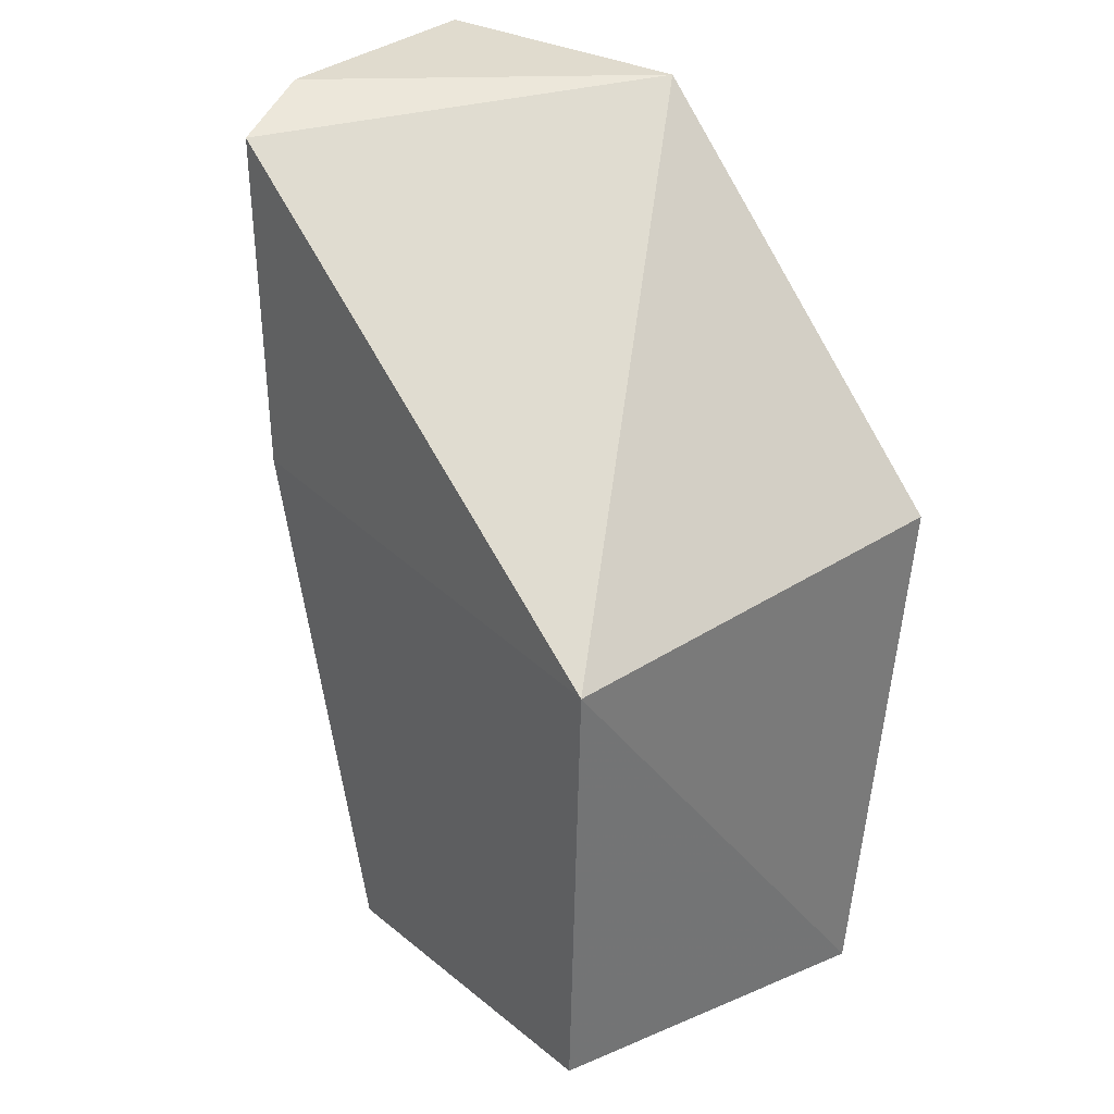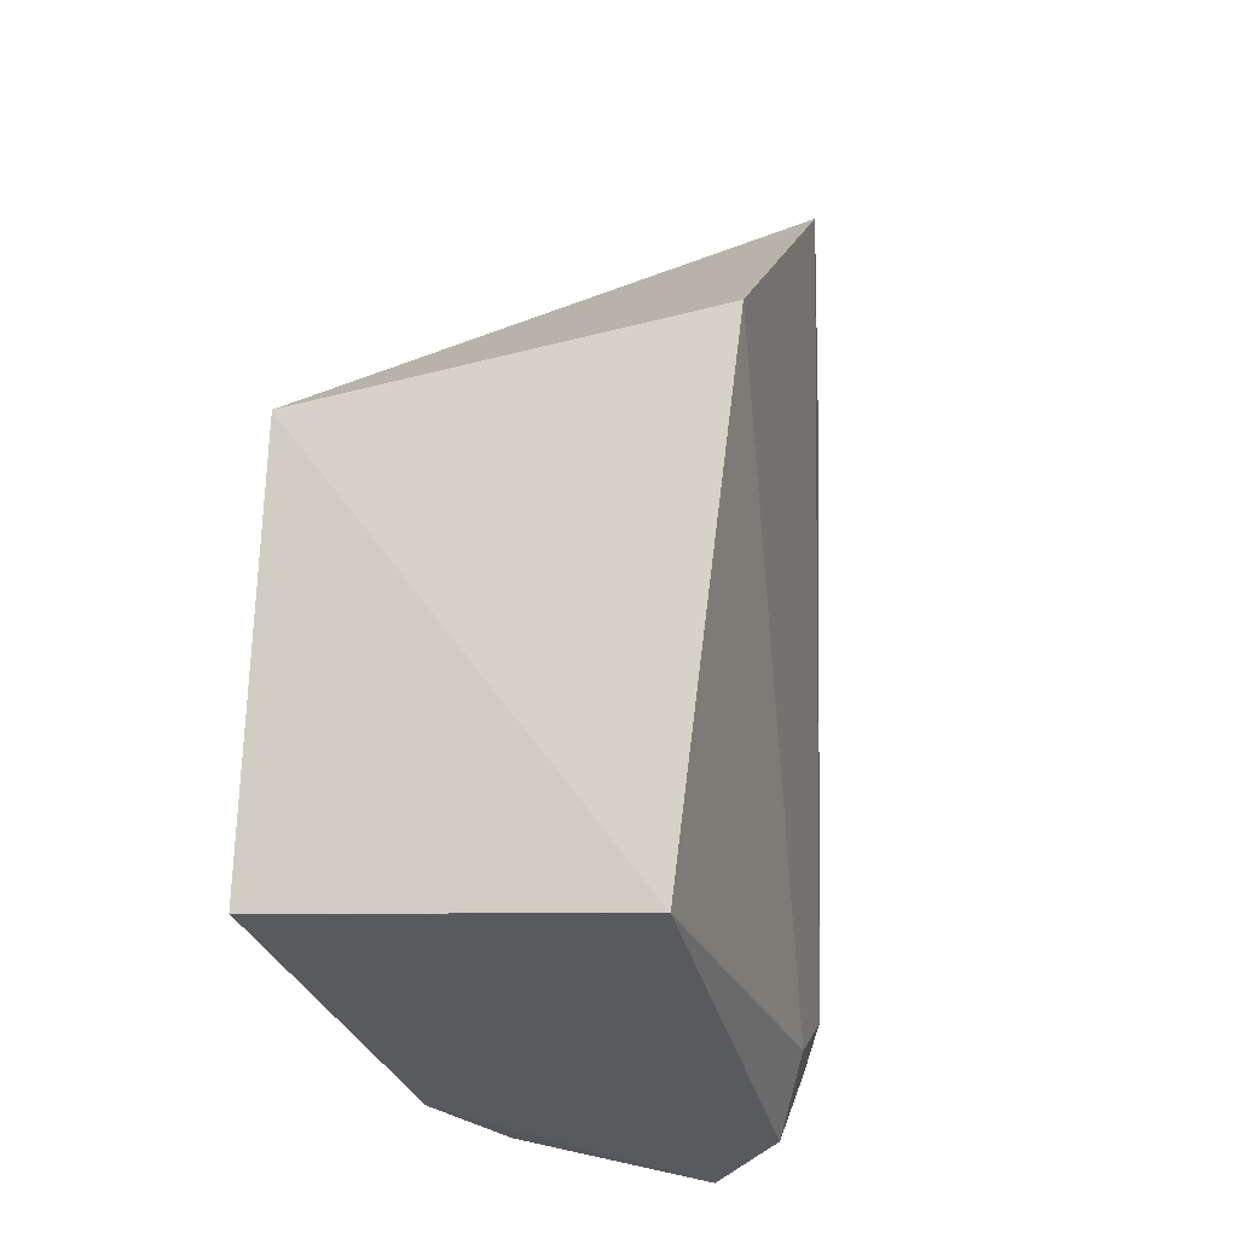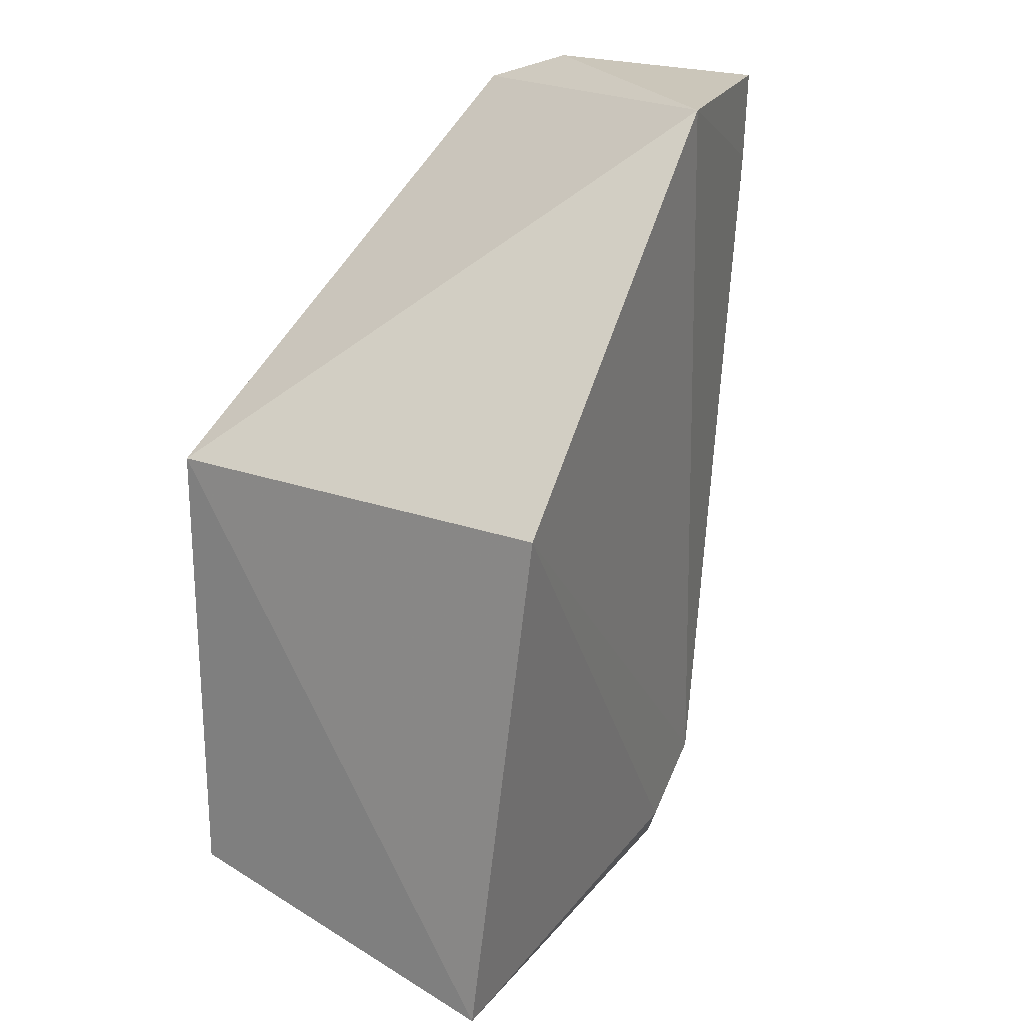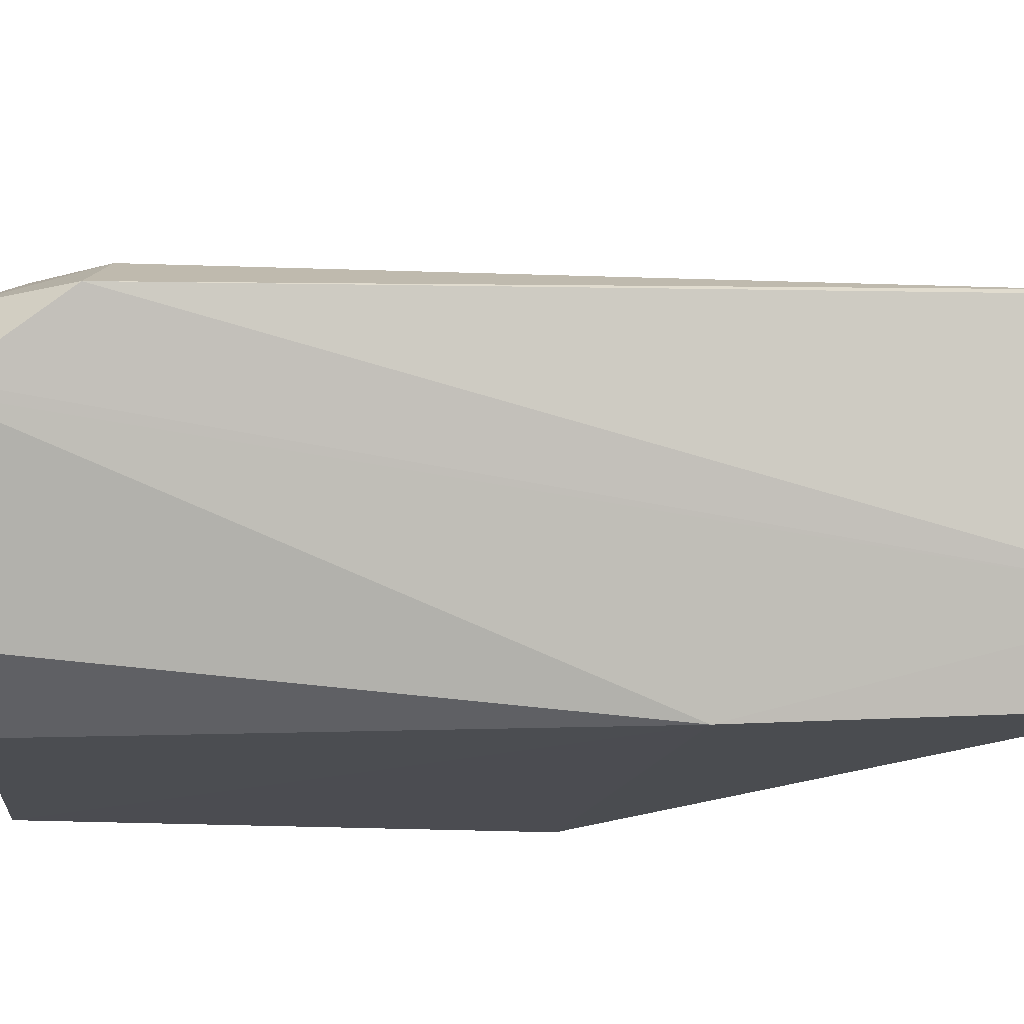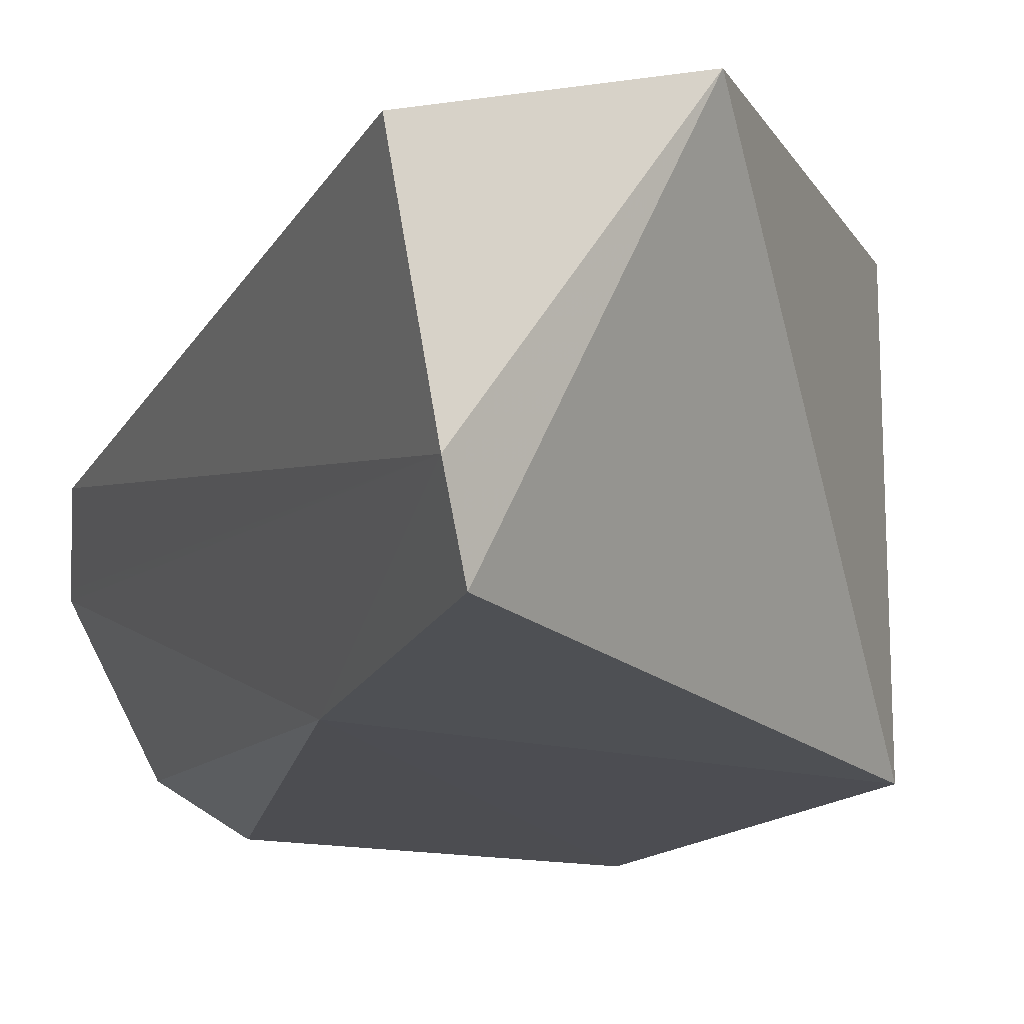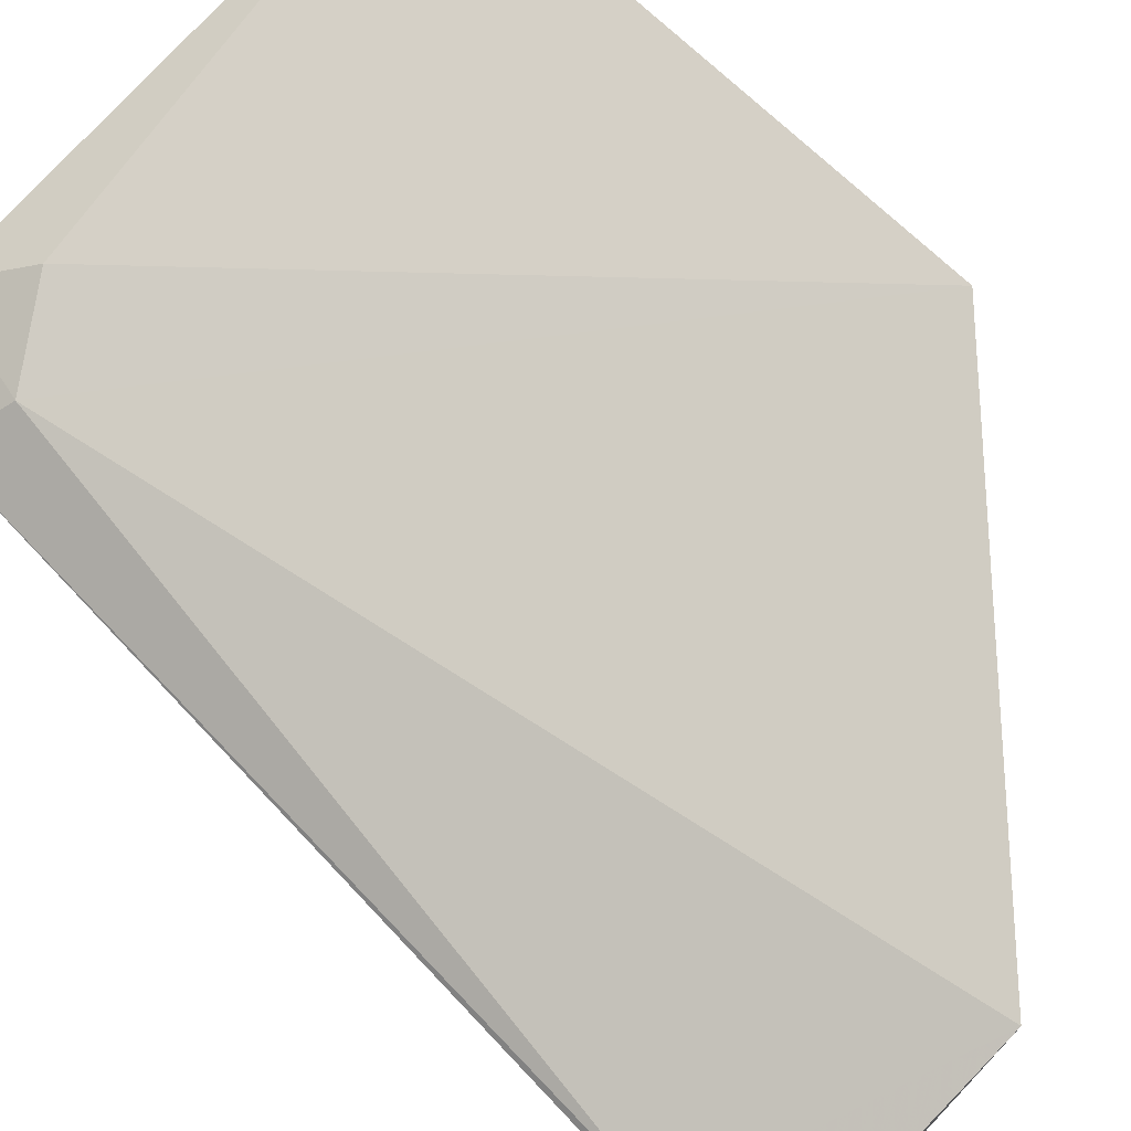
<metadata>
{"format":"obj","ext":"obj","renderer":"f3d","projection":"perspective","resolution":1024,"background":"white","views":[{"elev":35.2,"azim":49.7,"up":"+Z"},{"elev":-30.3,"azim":111.1,"up":"+Z"},{"elev":20.1,"azim":124.5,"up":"+Z"},{"elev":-14.3,"azim":-102.2,"up":"+Y"},{"elev":-15.1,"azim":-24.6,"up":"+Y"},{"elev":75.3,"azim":-46.0,"up":"+Y"}]}
</metadata>
<code>
v -0.2738 0.3864 -0.2564
v -0.2752 0.3855 -0.3389
v -0.2738 0.4621 -0.2564
v -0.3327 0.457 -0.195
v -0.3637 0.3917 -0.1979
v -0.3689 0.4379 -0.3371
v -0.2718 0.4507 -0.3504
v -0.3584 0.3885 -0.256
v -0.3588 0.444 -0.3326
v -0.3754 0.4441 -0.195
v -0.3634 0.4245 -0.3548
v -0.3541 0.4383 -0.3526
v -0.3445 0.4454 -0.3424
v -0.3689 0.4053 -0.1933
v -0.3739 0.4443 -0.2105
v -0.3359 0.3872 -0.3465
v -0.364 0.4259 -0.353
v -0.3502 0.3956 -0.3482
f 1 3 4
f 5 1 4
f 7 1 2
f 7 3 1
f 8 2 1
f 8 1 5
f 9 4 3
f 12 6 9
f 12 11 6
f 12 7 11
f 13 9 3
f 13 3 7
f 13 12 9
f 13 7 12
f 14 10 6
f 14 5 4
f 14 4 10
f 14 11 8
f 14 8 5
f 15 9 6
f 15 6 10
f 15 10 4
f 15 4 9
f 16 11 7
f 16 7 2
f 16 2 8
f 17 14 6
f 17 6 11
f 17 11 14
f 18 16 8
f 18 8 11
f 18 11 16

</code>
